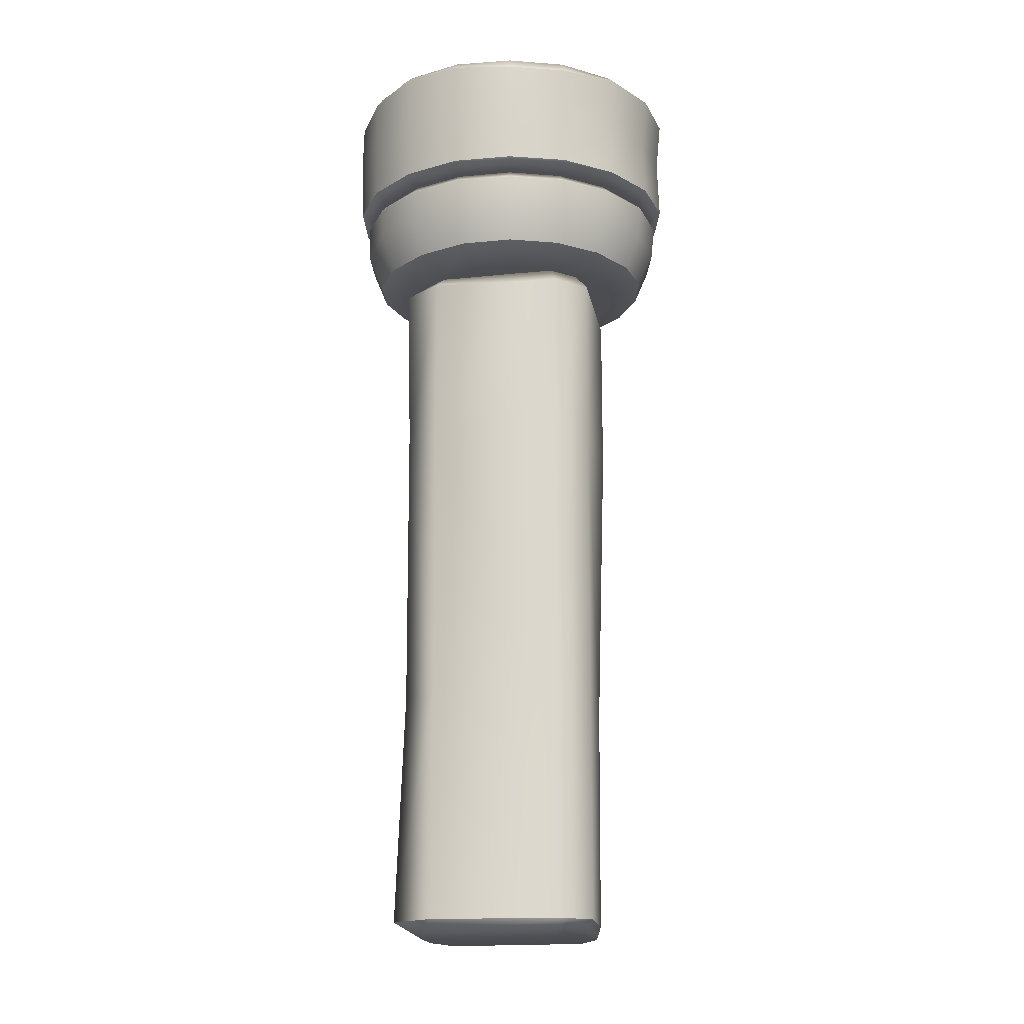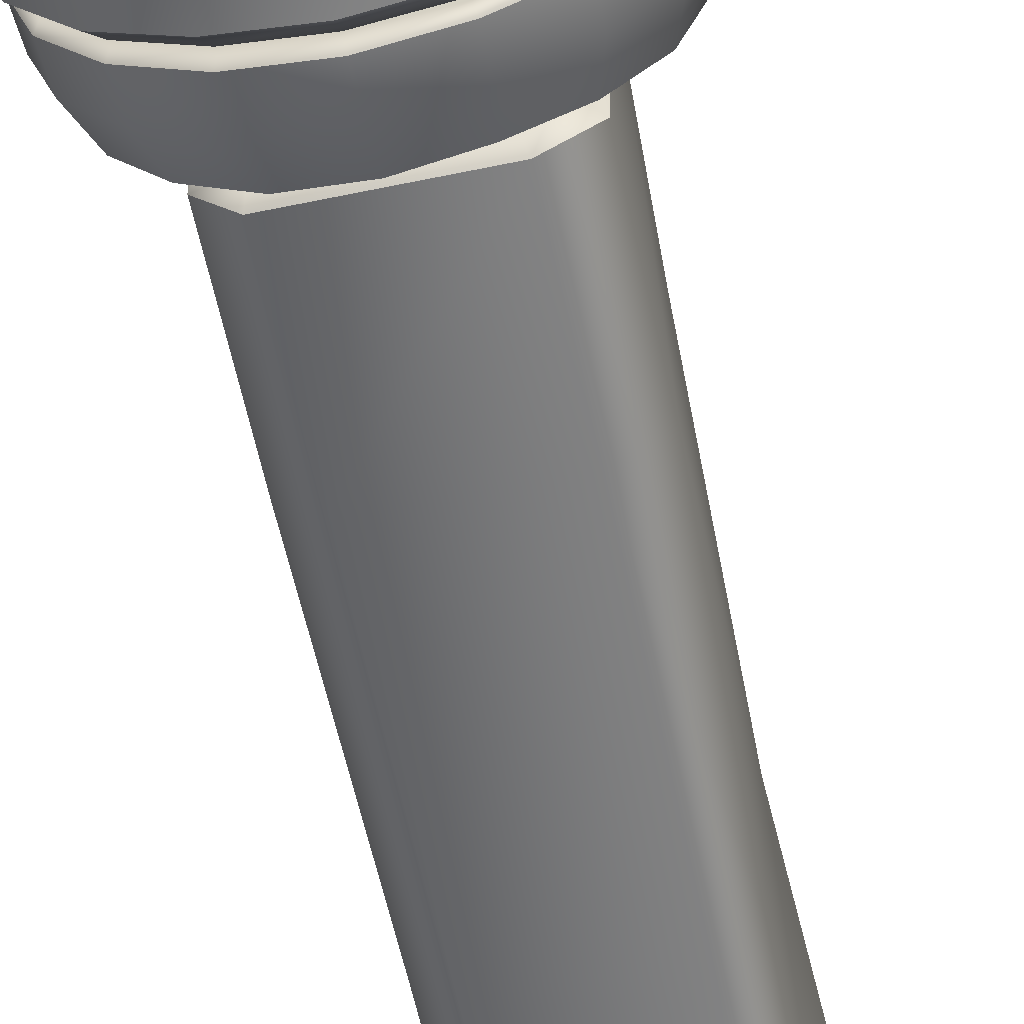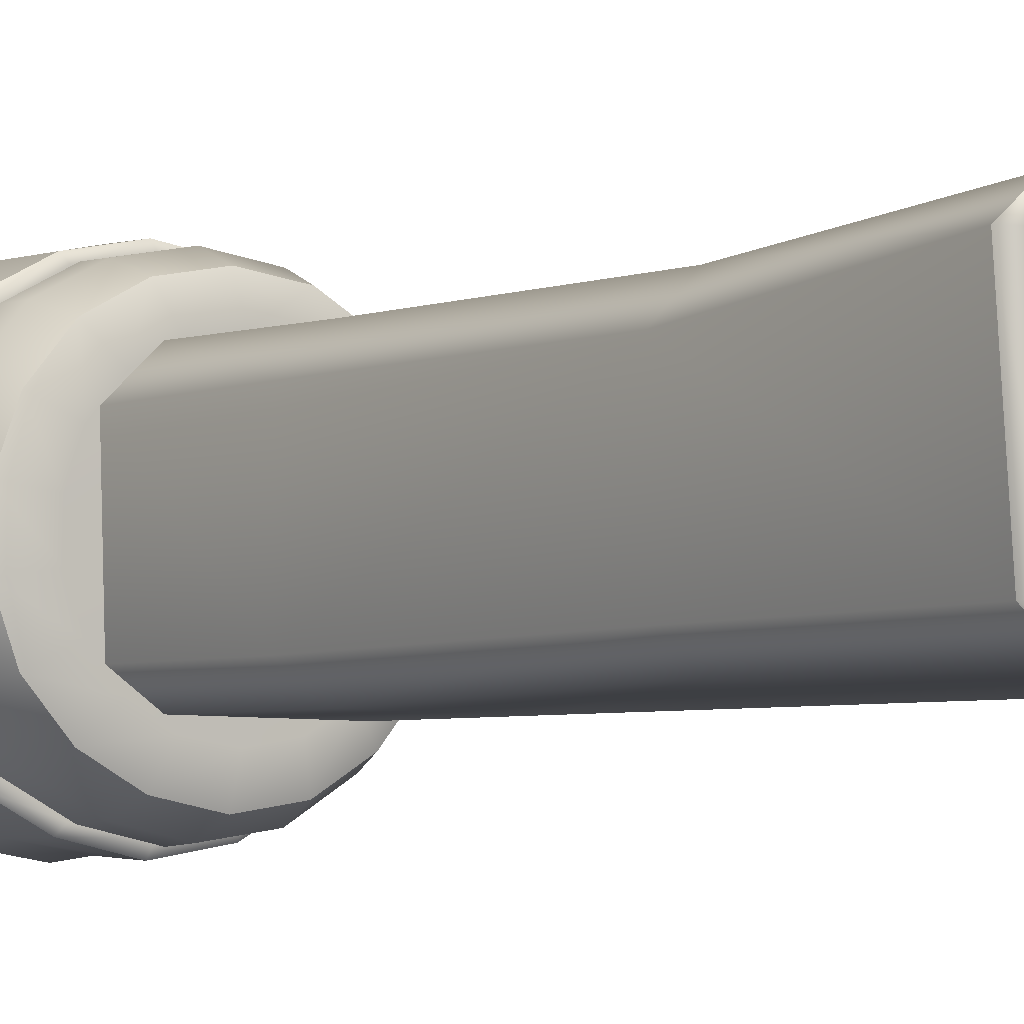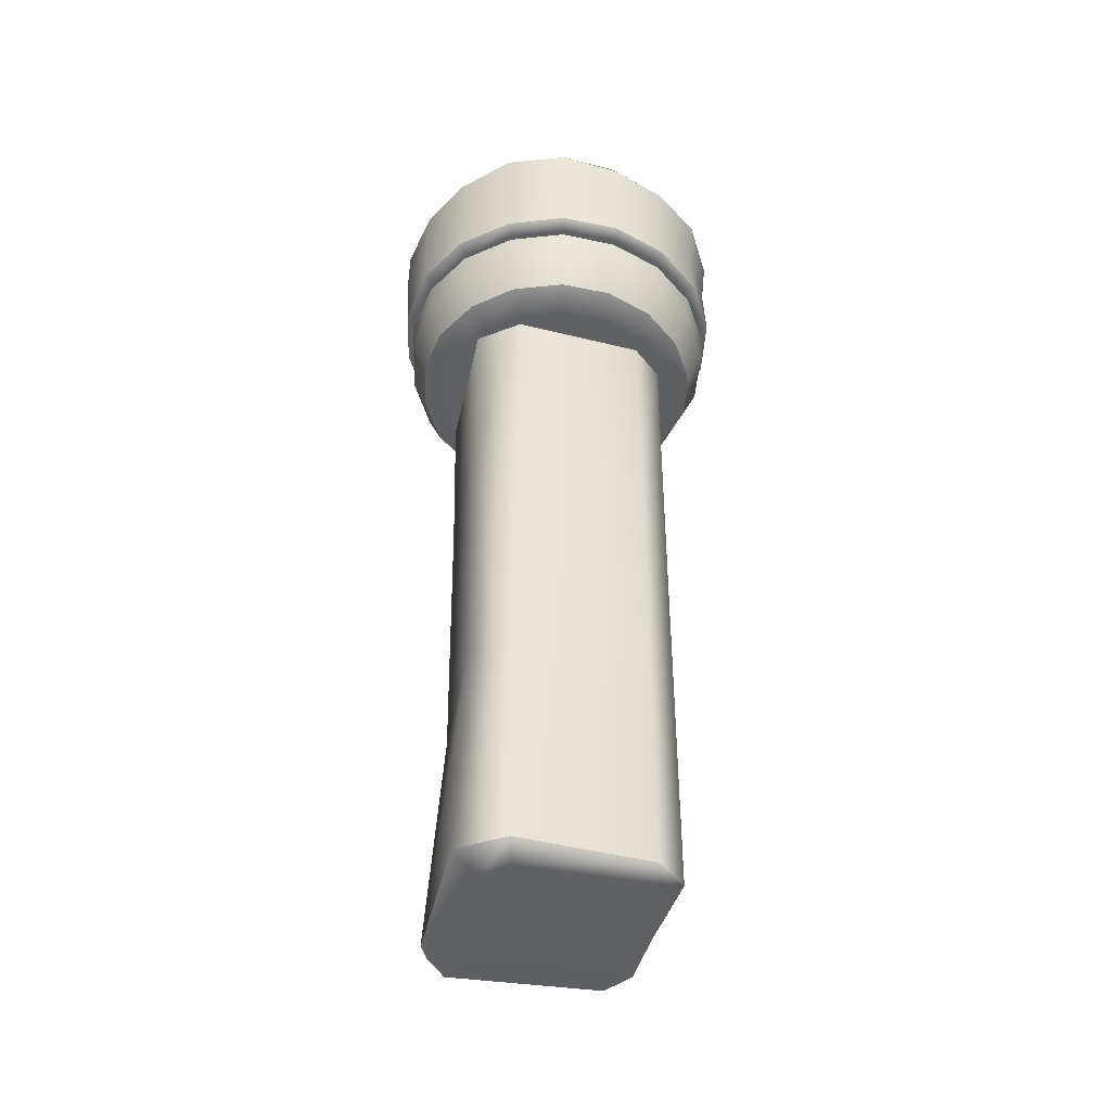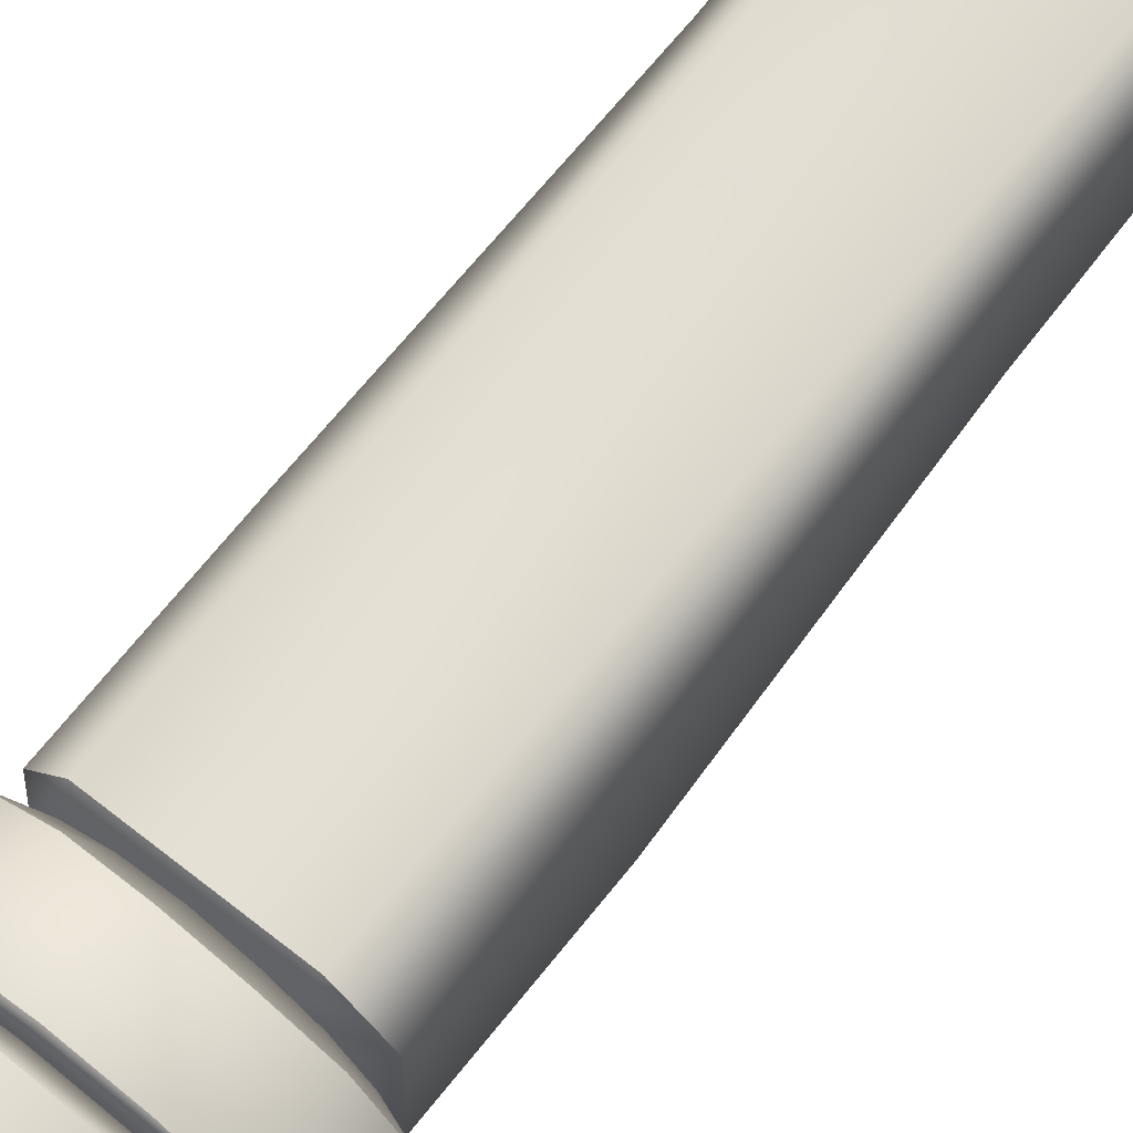
<metadata>
{"format":"obj","ext":"obj","renderer":"f3d","projection":"perspective","resolution":1024,"background":"white","views":[{"elev":-16.6,"azim":100.7,"up":"+Y"},{"elev":-58.7,"azim":-168.2,"up":"+Z"},{"elev":-4.0,"azim":-35.6,"up":"+Z"},{"elev":-45.6,"azim":77.0,"up":"+Y"},{"elev":67.8,"azim":-141.9,"up":"+Z"}]}
</metadata>
<code>
o lantern_6
v 0.1062 0.3486 0.1406
v 0.145 0.3479 0.09075
v -0.1205 0.3479 0.09067
v -0.07883 0.3479 0.1333
v -0.07549 0.3478 -0.1188
v -0.1157 0.3478 -0.08806
v 0.1396 0.348 -0.0894
v 0.1022 0.3479 -0.1312
v 0.1056 0.755 0.1423
v 0.1496 0.7553 0.09129
v -0.1279 0.7551 0.09301
v -0.07999 0.7551 0.1386
v -0.07843 0.7554 -0.1301
v -0.1298 0.7548 -0.09477
v 0.1422 0.7553 -0.08995
v 0.1025 0.7553 -0.1323
v -0.1119 0.03057 -0.08568
v -0.1032 0.008869 -0.08286
v -0.0741 0.0311 -0.1171
v -0.07038 0.01237 -0.1115
v 0.1018 0.03001 -0.1305
v 0.09518 0.006403 -0.1145
v 0.1394 0.02983 -0.08906
v 0.1271 0.007015 -0.08324
v 0.1498 0.02982 0.091
v 0.1264 0.006017 0.08303
v 0.1122 0.02824 0.1517
v 0.09361 0.005622 0.1149
v -0.1286 0.0298 0.118
v -0.117 0.008402 0.1159
v -0.08907 0.02982 0.1516
v -0.08652 0.01154 0.1442
v -0.128 0.9824 -0.09436
v -0.1022 1.004 -0.08306
v -0.07828 0.9819 -0.1301
v -0.07104 1.004 -0.1144
v 0.1028 0.982 -0.1329
v 0.09508 1.004 -0.1143
v 0.1411 0.9817 -0.08958
v 0.1264 1.003 -0.08307
v 0.1501 0.9822 0.09112
v 0.1263 1.004 0.08303
v 0.1083 0.9825 0.1465
v 0.09505 1.004 0.1142
v -0.08022 0.9825 0.1441
v -0.07102 1.004 0.1143
v -0.1344 0.9818 0.09291
v -0.1022 1.004 0.08302
v 0.002945 1.072 -0.2247
v 0.003187 1.005 -0.1538
v -0.07354 1.073 -0.2075
v -0.05063 1.006 -0.1439
v -0.1419 1.072 -0.1697
v -0.09757 1.005 -0.1169
v -0.1939 1.072 -0.1107
v -0.1329 1.005 -0.07536
v -0.2252 1.071 -0.03745
v -0.1514 1.004 -0.02415
v -0.2254 1.071 0.04333
v -0.1514 1.004 0.03014
v -0.1961 1.072 0.118
v -0.1328 1.004 0.08143
v -0.144 1.072 0.1782
v -0.09783 1.003 0.1232
v -0.07437 1.072 0.2152
v -0.05063 1.003 0.1505
v 0.002974 1.072 0.2303
v 0.003012 1.001 0.16
v 0.08166 1.072 0.2192
v 0.05676 1 0.1506
v 0.1513 1.072 0.1797
v 0.104 0.9996 0.1234
v 0.2012 1.072 0.1174
v 0.1391 0.9993 0.08158
v 0.228 1.072 0.04273
v 0.1575 1.002 0.03032
v 0.2256 1.072 -0.03606
v 0.1574 1.002 -0.02423
v 0.1995 1.072 -0.1107
v 0.1388 1.002 -0.07542
v 0.1496 1.072 -0.1717
v 0.1038 1.002 -0.1172
v 0.08174 1.072 -0.2134
v 0.05682 1.003 -0.1443
v -0.1288 1.024 -0.1539
v -0.06672 1.025 -0.1885
v 0.1811 1.023 -0.1
v 0.2053 1.023 -0.03252
v 0.002995 1.022 0.2097
v -0.06741 1.023 0.1963
v 0.003045 1.023 -0.2031
v 0.07406 1.021 -0.1921
v -0.1762 1.022 -0.1006
v 0.1355 1.023 -0.1551
v 0.07447 1.02 0.1995
v -0.2008 1.022 -0.03286
v 0.1374 1.02 0.1632
v -0.2008 1.022 0.03886
v 0.1844 1.019 0.1078
v -0.1755 1.023 0.106
v 0.2066 1.022 0.039
v -0.1301 1.022 0.1617
v 0.002992 1.116 -0.2279
v 0.003021 1.127 -0.2182
v -0.07476 1.116 -0.2105
v -0.07289 1.126 -0.2055
v -0.1442 1.116 -0.1725
v -0.1397 1.127 -0.1669
v -0.198 1.117 -0.1128
v -0.1886 1.127 -0.1076
v -0.2283 1.116 -0.03783
v -0.2148 1.127 -0.03541
v -0.2268 1.117 0.04371
v -0.2148 1.127 0.04142
v -0.1992 1.117 0.1201
v -0.1885 1.127 0.1136
v -0.145 1.116 0.1794
v -0.1392 1.127 0.1724
v -0.07495 1.116 0.217
v -0.0728 1.126 0.2113
v 0.002988 1.116 0.232
v 0.00302 1.126 0.2247
v 0.08187 1.116 0.2198
v 0.07864 1.126 0.2108
v 0.1517 1.116 0.1801
v 0.1452 1.126 0.1724
v 0.2025 1.116 0.1182
v 0.1945 1.127 0.1136
v 0.2298 1.116 0.04299
v 0.2208 1.127 0.04141
v 0.2283 1.116 -0.03668
v 0.2214 1.126 -0.03553
v 0.2023 1.116 -0.112
v 0.1946 1.127 -0.1076
v 0.1518 1.116 -0.1743
v 0.1452 1.127 -0.1664
v 0.08265 1.117 -0.216
v 0.07865 1.127 -0.2048
v 0.2137 1.225 -0.1185
v 0.1574 1.225 -0.1809
v 0.08496 1.225 -0.2223
v 0.003017 1.226 -0.2356
v -0.07874 1.225 -0.2214
v -0.1548 1.225 -0.1855
v -0.2141 1.225 -0.1216
v -0.2433 1.225 -0.04053
v -0.2438 1.225 0.04652
v -0.212 1.225 0.1281
v -0.1541 1.225 0.1906
v -0.07947 1.224 0.2297
v 0.003263 1.225 0.2475
v 0.08648 1.225 0.2329
v 0.1607 1.225 0.191
v 0.2169 1.225 0.1272
v 0.2454 1.225 0.04596
v 0.2451 1.225 -0.04039
v 0.003017 1.144 -0.2388
v 0.002925 1.129 -0.2218
v -0.07821 1.144 -0.2202
v -0.07416 1.13 -0.2088
v -0.1509 1.144 -0.1804
v -0.1419 1.13 -0.1697
v -0.2088 1.143 -0.119
v -0.1917 1.129 -0.1094
v -0.2403 1.143 -0.04019
v -0.2183 1.129 -0.03606
v -0.2407 1.142 0.04603
v -0.2183 1.129 0.04201
v -0.2074 1.143 0.1247
v -0.1916 1.129 0.1153
v -0.152 1.144 0.1877
v -0.1414 1.129 0.1751
v -0.07868 1.143 0.2274
v -0.07398 1.129 0.2146
v 0.003026 1.143 0.2438
v 0.002946 1.129 0.2283
v 0.08573 1.143 0.2308
v 0.07977 1.129 0.2141
v 0.1592 1.143 0.1889
v 0.1474 1.129 0.1751
v 0.2119 1.143 0.1238
v 0.1976 1.129 0.1154
v 0.2409 1.143 0.04498
v 0.2243 1.129 0.04194
v 0.24 1.143 -0.03888
v 0.2249 1.129 -0.03619
v 0.2126 1.144 -0.1178
v 0.1977 1.129 -0.1093
v 0.1589 1.144 -0.1828
v 0.1474 1.129 -0.1692
v 0.08607 1.145 -0.2253
v 0.07982 1.129 -0.2082
v 0.003273 1.295 -0.2421
v 0.003052 1.304 -0.2327
v -0.08088 1.292 -0.2276
v -0.07784 1.304 -0.2189
v -0.1607 1.296 -0.1844
v -0.1493 1.306 -0.1783
v -0.2185 1.299 -0.117
v -0.2017 1.309 -0.1151
v -0.2453 1.298 -0.03869
v -0.2297 1.309 -0.03792
v -0.2415 1.298 0.04609
v -0.2298 1.31 0.04417
v -0.2106 1.304 0.1285
v -0.2017 1.31 0.1214
v -0.1538 1.293 0.1902
v -0.1483 1.305 0.1833
v -0.08017 1.291 0.2319
v -0.07764 1.305 0.2249
v 0.003187 1.292 0.2472
v 0.003041 1.305 0.2392
v 0.08636 1.293 0.2311
v 0.08329 1.306 0.2241
v 0.1606 1.294 0.1907
v 0.1547 1.307 0.1839
v 0.2181 1.299 0.1284
v 0.2078 1.31 0.1214
v 0.2481 1.297 0.04666
v 0.2359 1.31 0.04418
v 0.2438 1.292 -0.03967
v 0.2362 1.308 -0.03801
v 0.2148 1.294 -0.1189
v 0.2077 1.308 -0.115
v 0.1549 1.308 -0.1779
v 0.1618 1.298 -0.1867
v 0.08671 1.297 -0.229
v 0.08383 1.306 -0.2187
v 0.003218 1.305 -0.2182
v 0.003138 1.3 -0.2093
v -0.07282 1.305 -0.2051
v -0.06973 1.299 -0.1966
v -0.1398 1.306 -0.1671
v -0.1344 1.299 -0.1609
v -0.1896 1.307 -0.1076
v -0.1841 1.299 -0.1039
v -0.2152 1.307 -0.0357
v -0.2087 1.3 -0.03493
v -0.2144 1.308 0.04146
v -0.2077 1.3 0.04014
v -0.1884 1.308 0.1139
v -0.182 1.3 0.1105
v -0.1385 1.306 0.1718
v -0.1325 1.301 0.1648
v -0.07214 1.307 0.21
v -0.06862 1.301 0.2003
v 0.003051 1.307 0.2232
v 0.002908 1.302 0.2129
v 0.07801 1.308 0.2093
v 0.0745 1.302 0.1998
v 0.1439 1.309 0.171
v 0.137 1.302 0.1629
v 0.193 1.309 0.1128
v 0.1852 1.301 0.1084
v 0.2192 1.309 0.04117
v 0.21 1.301 0.03951
v 0.2196 1.309 -0.03507
v 0.2106 1.301 -0.03352
v 0.1935 1.309 -0.1067
v 0.1863 1.301 -0.1025
v 0.1446 1.308 -0.1654
v 0.1383 1.301 -0.1581
v 0.07839 1.307 -0.204
v 0.07506 1.301 -0.1949
v 0.002656 1.181 -0.1977
v -0.06572 1.181 -0.1852
v -0.1253 1.181 -0.1509
v -0.1709 1.181 -0.09795
v -0.1948 1.181 -0.03168
v -0.1978 1.179 0.0384
v -0.1729 1.18 0.1044
v -0.1261 1.181 0.1569
v -0.06494 1.182 0.1895
v 0.002621 1.182 0.2021
v 0.07119 1.182 0.1903
v 0.1312 1.182 0.1559
v 0.1766 1.182 0.1029
v 0.1988 1.182 0.03742
v 0.1989 1.182 -0.03141
v 0.1756 1.182 -0.09686
v 0.1315 1.182 -0.1503
v 0.07141 1.181 -0.1848
g Default
f 9 1 2 10
f 11 3 4 12
f 13 5 6 14
f 15 7 8 16
f 16 8 5 13
f 10 2 7 15
f 12 4 1 9
f 14 6 3 11
f 35 33 34 36
f 21 23 24 22
f 37 35 36 38
f 18 30 29 17
f 26 24 23 25
f 39 37 38 40
f 25 27 28 26
f 41 39 40 42
f 33 47 48 34
f 43 41 42 44
f 32 28 27 31
f 31 29 30 32
f 45 43 44 46
f 17 19 20 18
f 47 45 46 48
f 22 20 19 21
f 22 24 26 28 32 30 18 20
f 48 46 44 42 40 38 36 34
f 27 25 2 1
f 29 31 4 3
f 19 17 6 5
f 23 21 8 7
f 21 19 5 8
f 25 23 7 2
f 31 27 1 4
f 17 29 3 6
f 41 43 9 10
f 45 47 11 12
f 33 35 13 14
f 37 39 15 16
f 35 37 16 13
f 39 41 10 15
f 43 45 12 9
f 47 33 14 11
f 52 54 85 86
f 86 85 53 51
f 78 80 87 88
f 88 87 79 77
f 66 68 89 90
f 90 89 67 65
f 84 50 91 92
f 92 91 49 83
f 54 56 93 85
f 85 93 55 53
f 80 82 94 87
f 87 94 81 79
f 68 70 95 89
f 89 95 69 67
f 56 58 96 93
f 93 96 57 55
f 82 84 92 94
f 94 92 83 81
f 70 72 97 95
f 95 97 71 69
f 58 60 98 96
f 96 98 59 57
f 72 74 99 97
f 97 99 73 71
f 60 62 100 98
f 98 100 61 59
f 74 76 101 99
f 99 101 75 73
f 62 64 102 100
f 100 102 63 61
f 50 52 86 91
f 91 86 51 49
f 76 78 88 101
f 101 88 77 75
f 64 66 90 102
f 102 90 65 63
f 84 82 80 78 76 74 72 70 68 66 64 62 60 58 56 54 52 50
f 131 133 134 132
f 107 109 110 108
f 117 119 120 118
f 111 113 114 112
f 129 131 132 130
f 105 107 108 106
f 115 117 118 116
f 127 129 130 128
f 103 105 106 104
f 113 115 116 114
f 125 127 128 126
f 137 103 104 138
f 123 125 126 124
f 135 137 138 136
f 121 123 124 122
f 133 135 136 134
f 109 111 112 110
f 119 121 122 120
f 106 108 110 112 114 116 118 120 122 124 126 128 130 132 134 136 138 104
f 51 105 103 49
f 53 107 105 51
f 55 109 107 53
f 57 111 109 55
f 59 113 111 57
f 61 115 113 59
f 63 117 115 61
f 65 119 117 63
f 67 121 119 65
f 69 123 121 67
f 71 125 123 69
f 73 127 125 71
f 75 129 127 73
f 77 131 129 75
f 79 133 131 77
f 81 135 133 79
f 83 137 135 81
f 49 103 137 83
f 189 187 188 190
f 163 161 162 164
f 157 191 192 158
f 175 173 174 176
f 187 185 186 188
f 161 159 160 162
f 173 171 172 174
f 185 183 184 186
f 159 157 158 160
f 171 169 170 172
f 183 181 182 184
f 169 167 168 170
f 181 179 180 182
f 167 165 166 168
f 179 177 178 180
f 191 189 190 192
f 165 163 164 166
f 177 175 176 178
f 184 182 180 178 176 174 172 170 168 166 164 162 160 158 192 190 188 186
f 187 189 140 139
f 189 191 141 140
f 191 157 142 141
f 157 159 143 142
f 159 161 144 143
f 161 163 145 144
f 163 165 146 145
f 165 167 147 146
f 167 169 148 147
f 169 171 149 148
f 171 173 150 149
f 173 175 151 150
f 175 177 152 151
f 177 179 153 152
f 179 181 154 153
f 181 183 155 154
f 183 185 156 155
f 185 187 139 156
f 228 225 226 227
f 262 260 259 261
f 202 200 199 201
f 236 234 233 235
f 214 212 211 213
f 248 246 245 247
f 230 264 263 229
f 225 224 223 226
f 260 258 257 259
f 200 198 197 199
f 234 232 231 233
f 212 210 209 211
f 194 228 227 193
f 246 244 243 245
f 224 222 221 223
f 258 256 255 257
f 198 196 195 197
f 232 230 229 231
f 210 208 207 209
f 244 242 241 243
f 222 220 219 221
f 256 254 253 255
f 196 194 193 195
f 208 206 205 207
f 242 240 239 241
f 220 218 217 219
f 254 252 251 253
f 206 204 203 205
f 240 238 237 239
f 218 216 215 217
f 252 250 249 251
f 264 262 261 263
f 204 202 201 203
f 238 236 235 237
f 216 214 213 215
f 250 248 247 249
f 228 263 261 225
f 194 229 263 228
f 196 231 229 194
f 198 233 231 196
f 200 235 233 198
f 202 237 235 200
f 204 239 237 202
f 206 241 239 204
f 208 243 241 206
f 210 245 243 208
f 212 247 245 210
f 214 249 247 212
f 216 251 249 214
f 218 253 251 216
f 220 255 253 218
f 222 257 255 220
f 224 259 257 222
f 225 261 259 224
f 280 281 282 265 266 267 268 269 270 271 272 273 274 275 276 277 278 279
f 226 223 139 140
f 227 226 140 141
f 193 227 141 142
f 195 193 142 143
f 197 195 143 144
f 199 197 144 145
f 201 199 145 146
f 203 201 146 147
f 205 203 147 148
f 207 205 148 149
f 209 207 149 150
f 211 209 150 151
f 213 211 151 152
f 215 213 152 153
f 217 215 153 154
f 219 217 154 155
f 221 219 155 156
f 223 221 156 139
f 248 250 275 274
f 256 278 277 254
f 260 262 281 280
f 236 268 267 234
f 242 271 270 240
f 264 230 265 282
f 246 248 274 273
f 252 254 277 276
f 260 280 279 258
f 232 234 267 266
f 238 240 270 269
f 246 273 272 244
f 250 252 276 275
f 258 279 278 256
f 264 282 281 262
f 230 232 266 265
f 238 269 268 236
f 244 272 271 242

</code>
